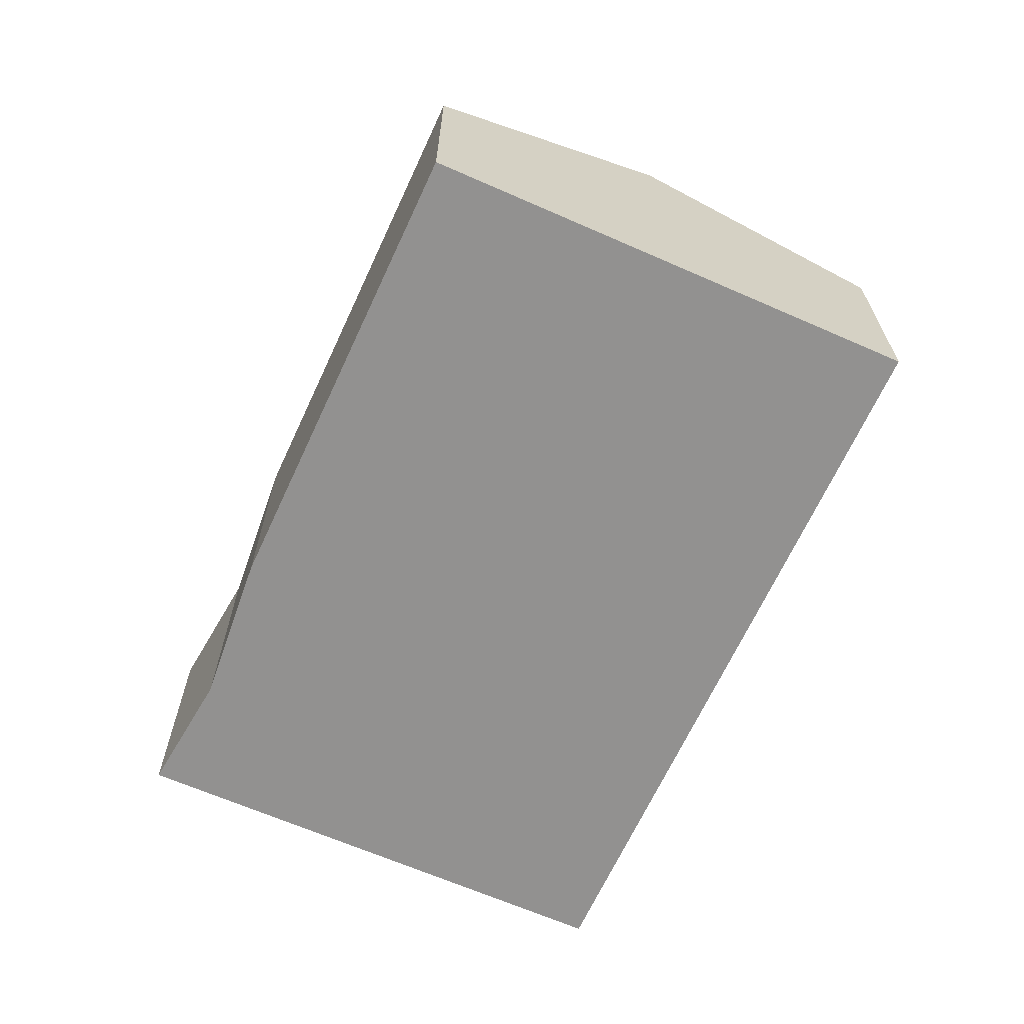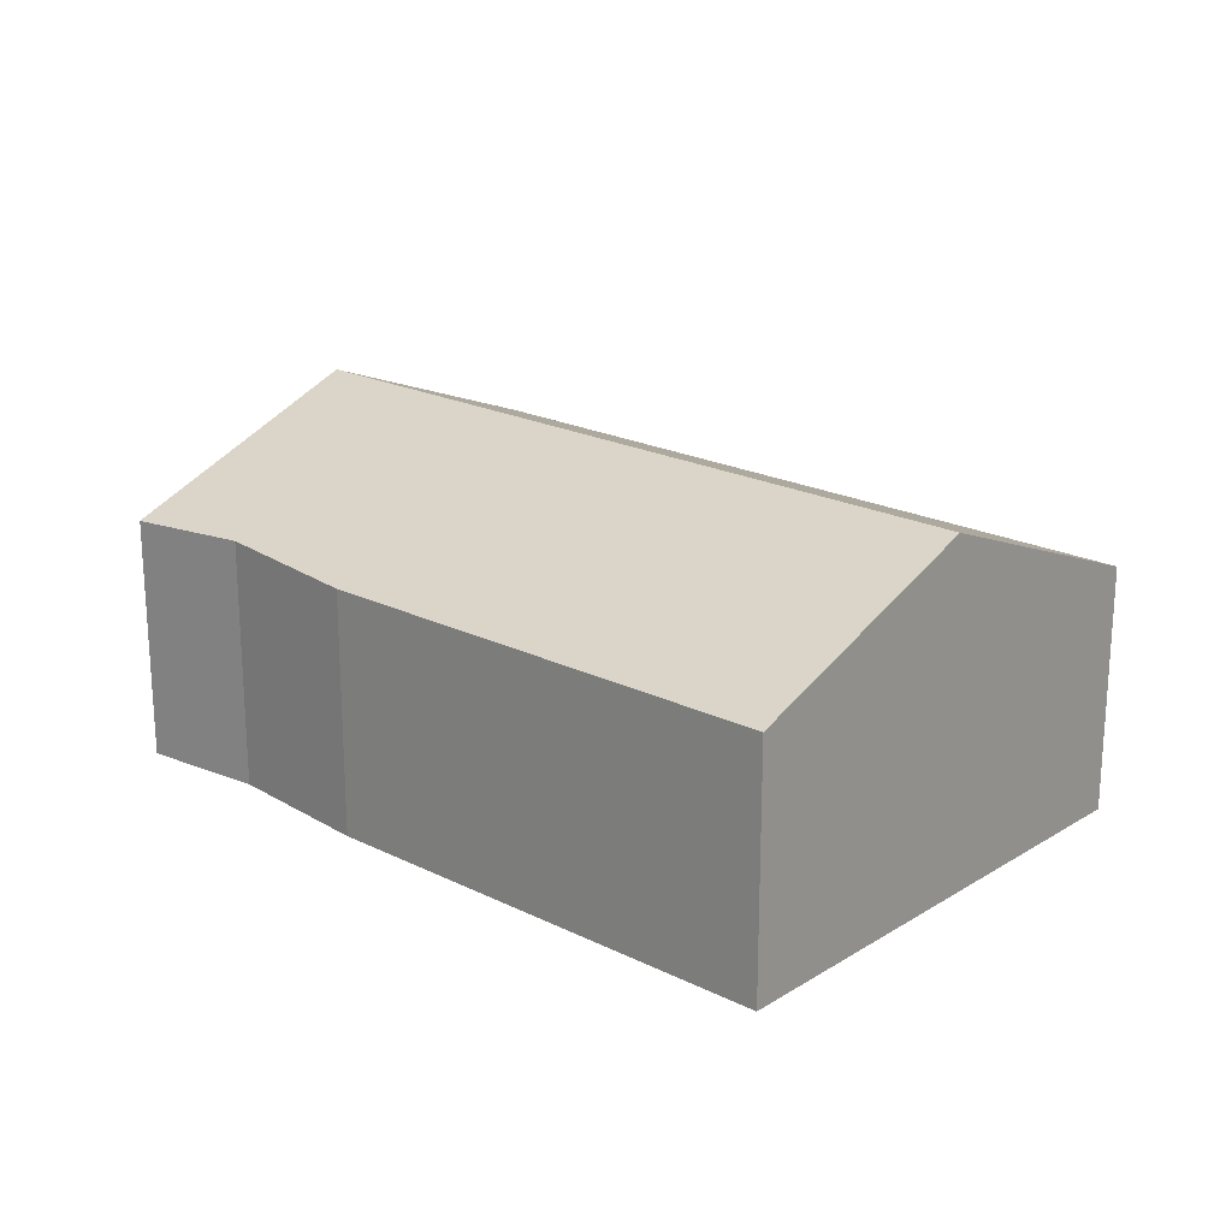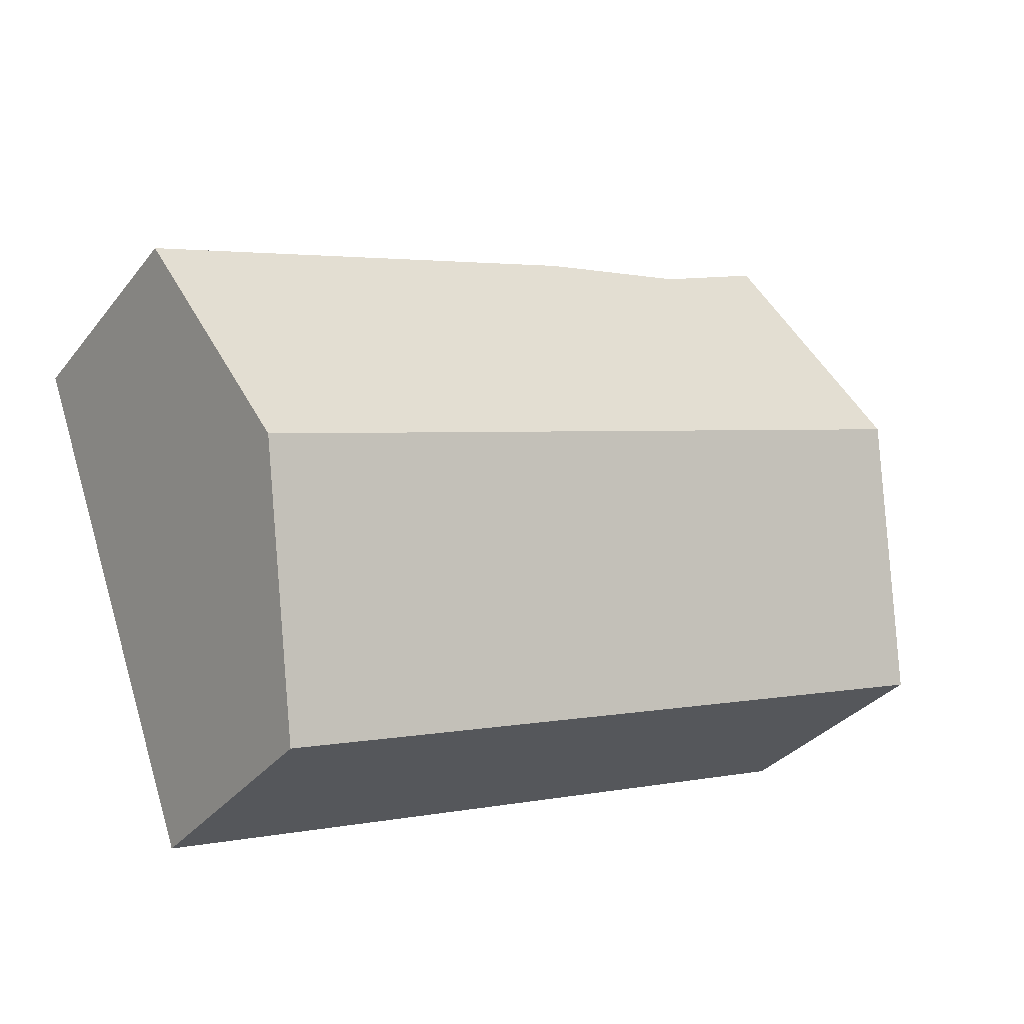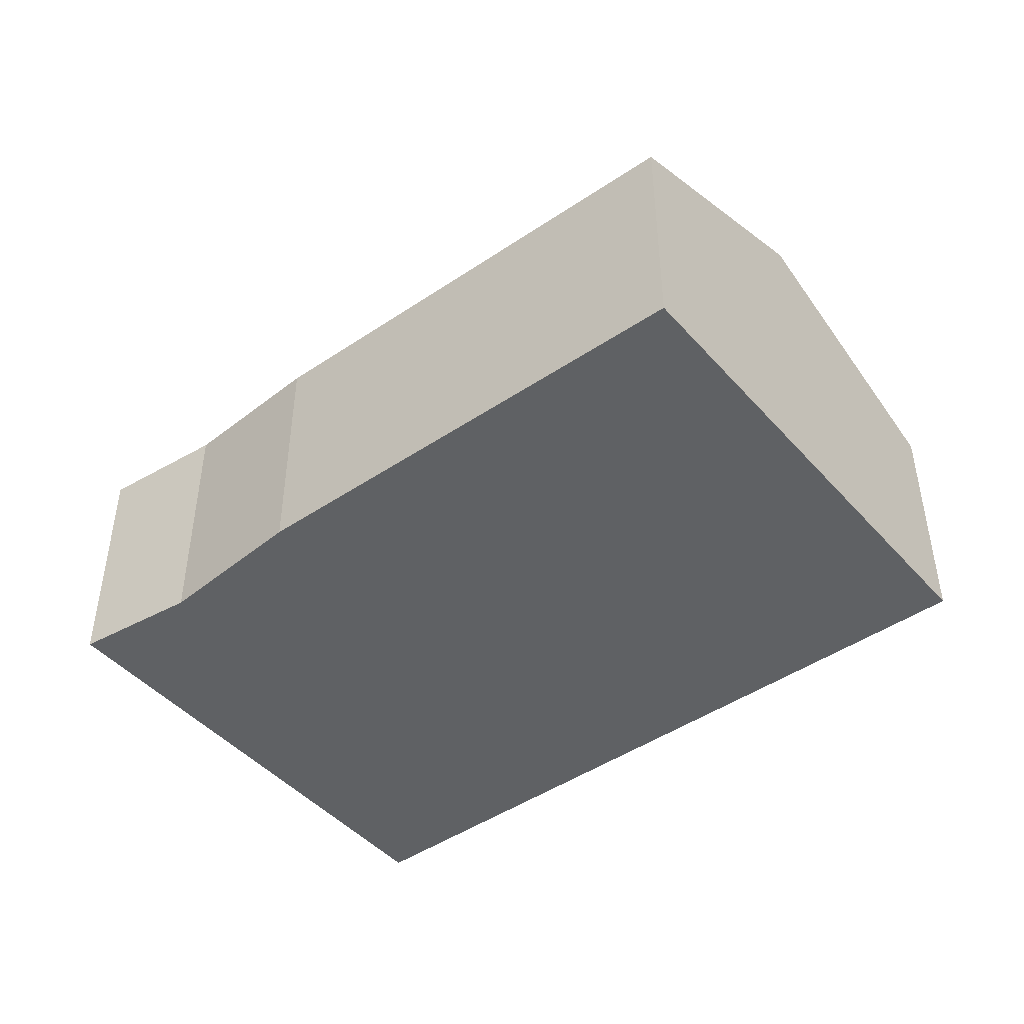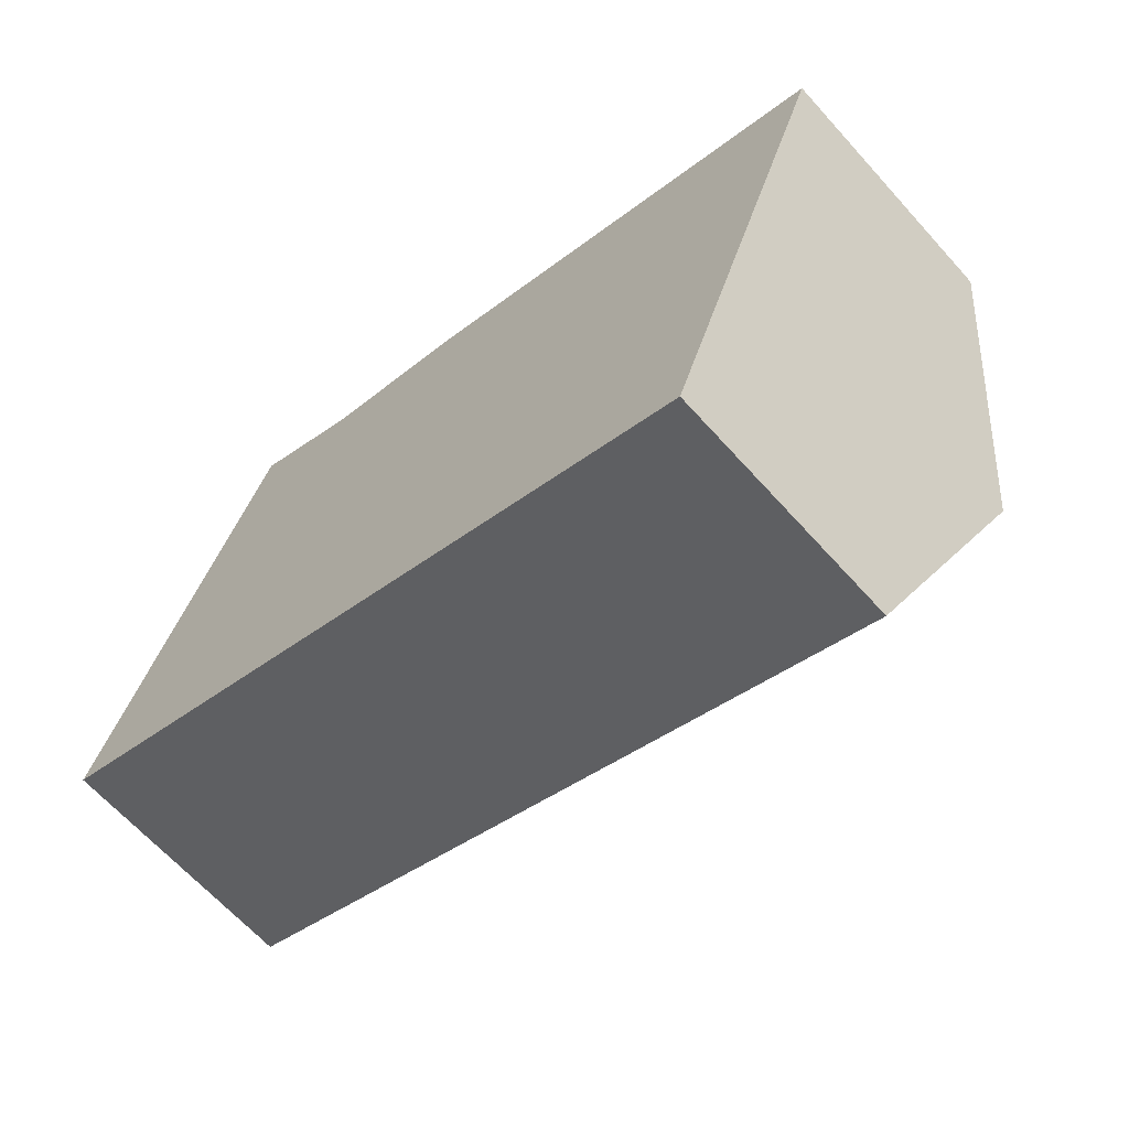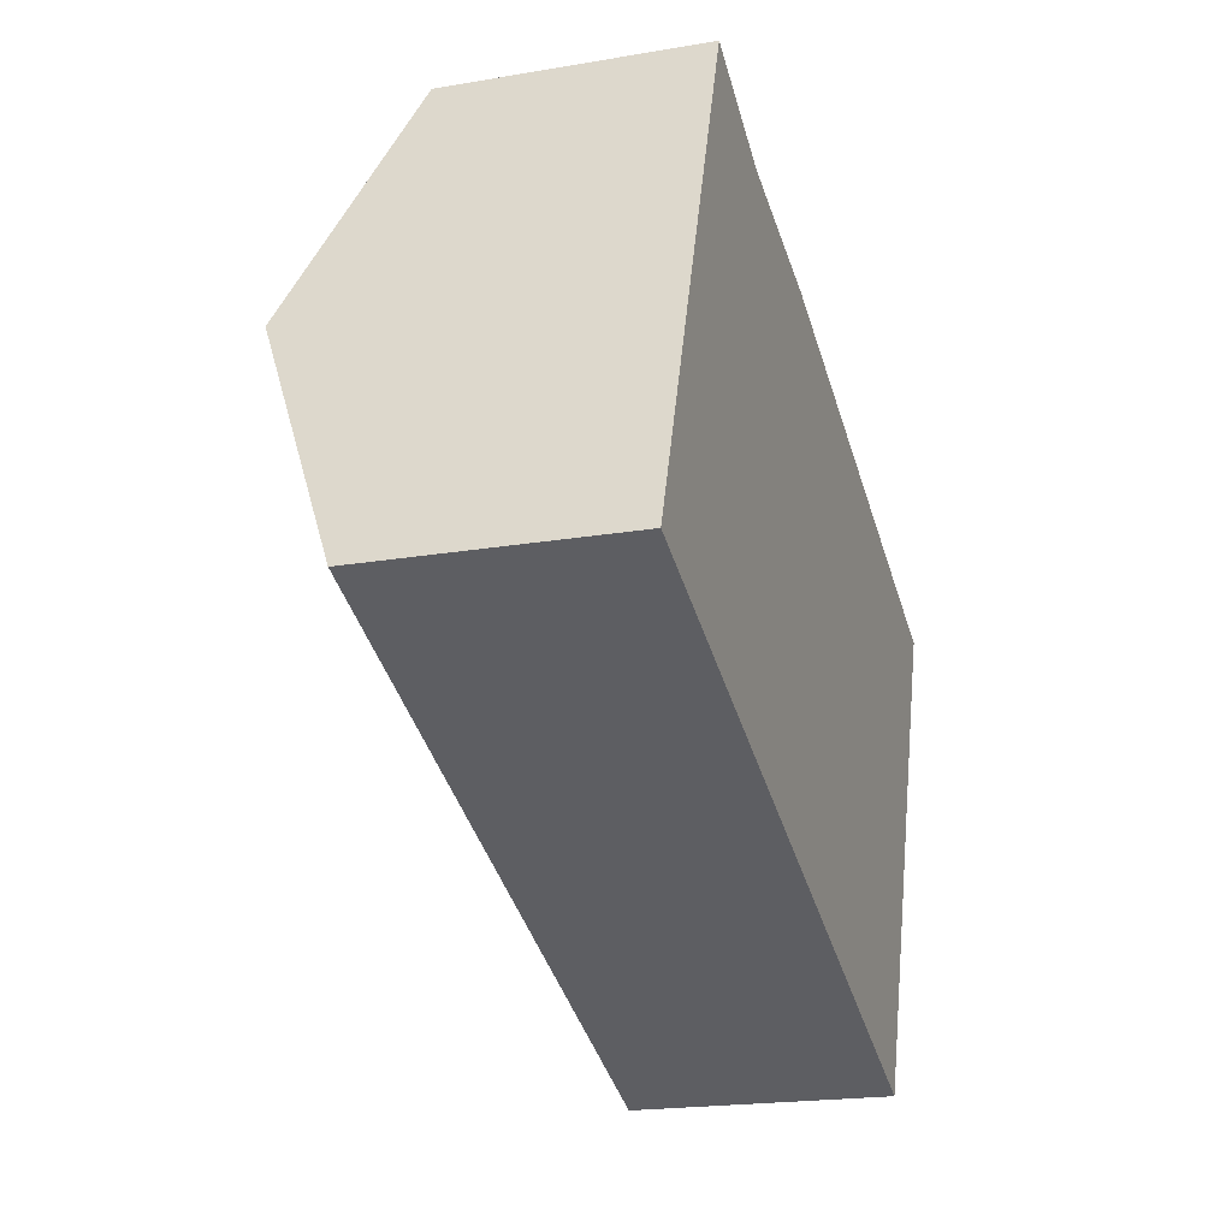
<metadata>
{"format":"obj","ext":"obj","renderer":"f3d","projection":"perspective","resolution":1024,"background":"white","views":[{"elev":-66.1,"azim":85.9,"up":"+Y"},{"elev":21.1,"azim":62.1,"up":"+Y"},{"elev":-32.7,"azim":148.2,"up":"+Z"},{"elev":-45.8,"azim":58.4,"up":"+Y"},{"elev":-65.5,"azim":42.0,"up":"+Z"},{"elev":-20.0,"azim":-72.5,"up":"+Z"}]}
</metadata>
<code>
v  6.023 2.584 -0.181
v  3.269 1.842 2.906
v  6.668 1.85 1.618
v  0.647 2.584 1.821
v  2.14 1.882 3.216
v  1.292 1.843 3.639
v  0 1.842 1.128e-16
v  5.371 1.842 -2
v  2.14 -1.969e-16 3.216
v  1.292 -2.228e-16 3.639
v  3.269 -1.779e-16 2.906
v  6.668 -9.907e-17 1.618
v  6.023 1.108e-17 -0.181
v  5.371 1.225e-16 -2
v  0 0 0
v  0.647 -1.115e-16 1.821
g defaultobject
f 1 2 3
f 2 1 4
f 2 4 5
f 5 4 6
f 7 1 8
f 1 7 4
f 6 9 5
f 9 6 10
f 9 2 5
f 2 9 11
f 2 12 3
f 12 2 11
f 12 1 3
f 1 12 8
f 8 12 13
f 8 13 14
f 14 7 8
f 7 14 15
f 4 10 6
f 10 4 7
f 10 7 16
f 16 7 15
f 11 13 12
f 13 11 14
f 14 11 15
f 15 11 9
f 15 9 16
f 16 9 10

</code>
